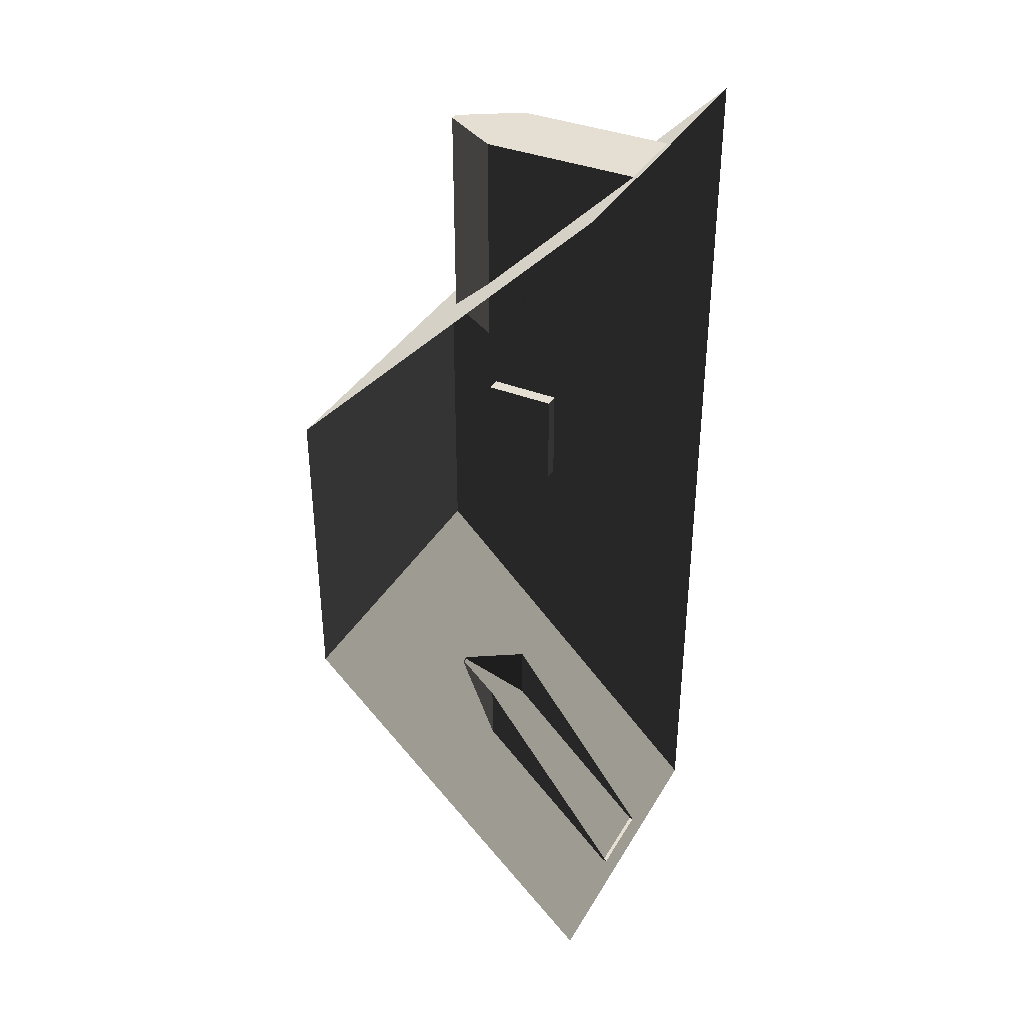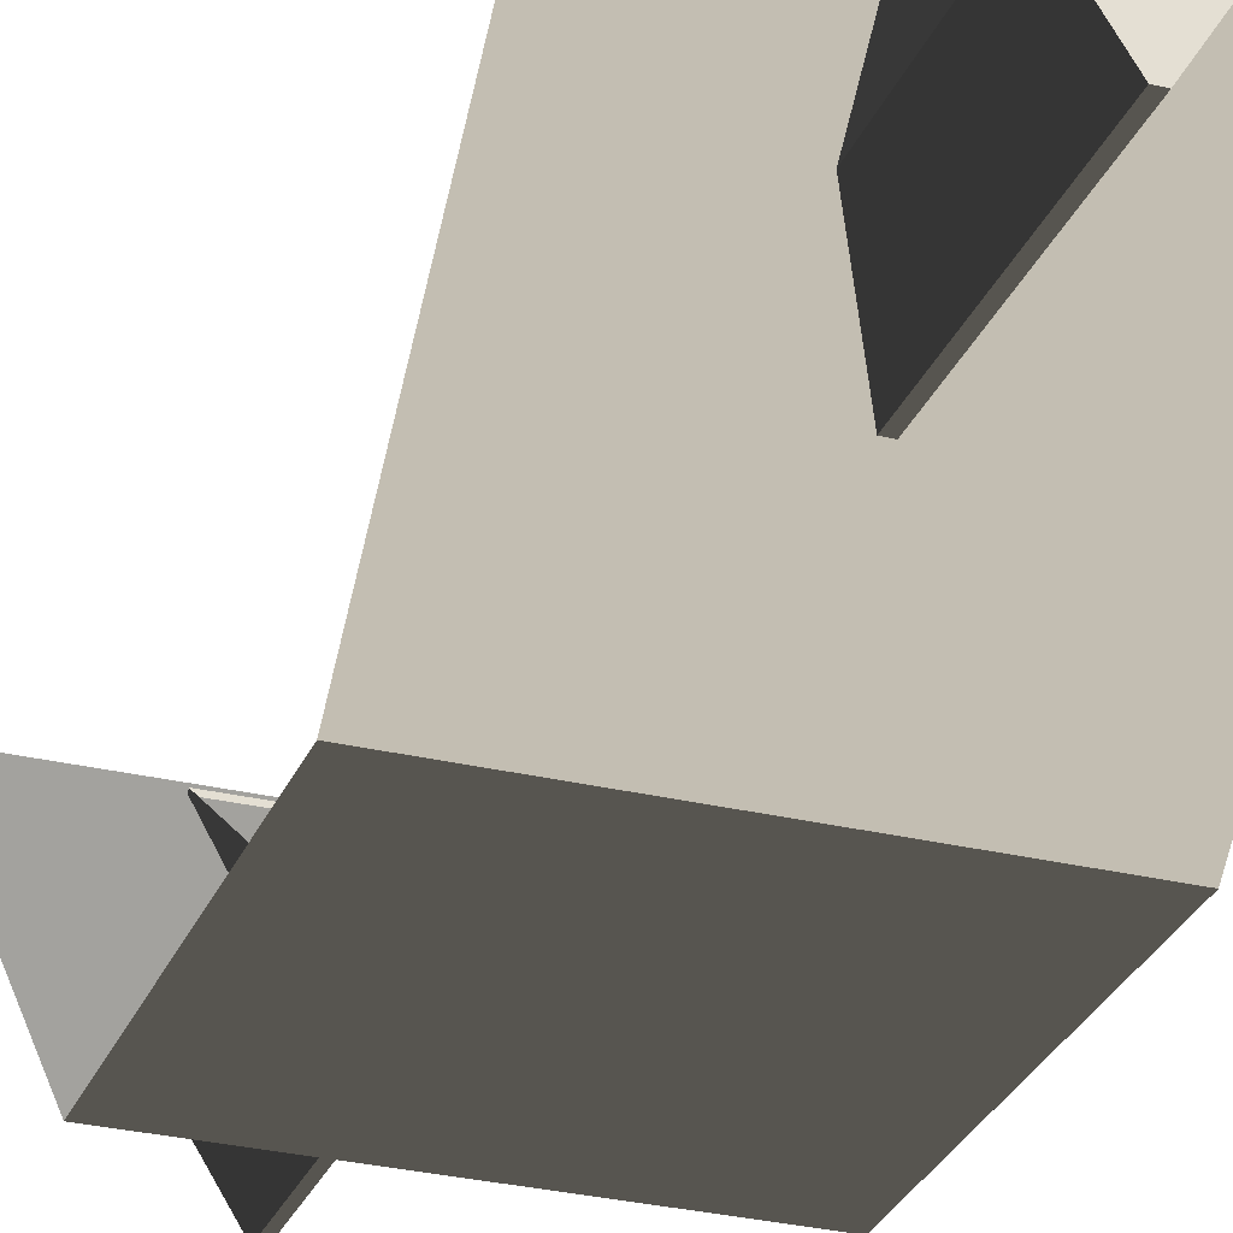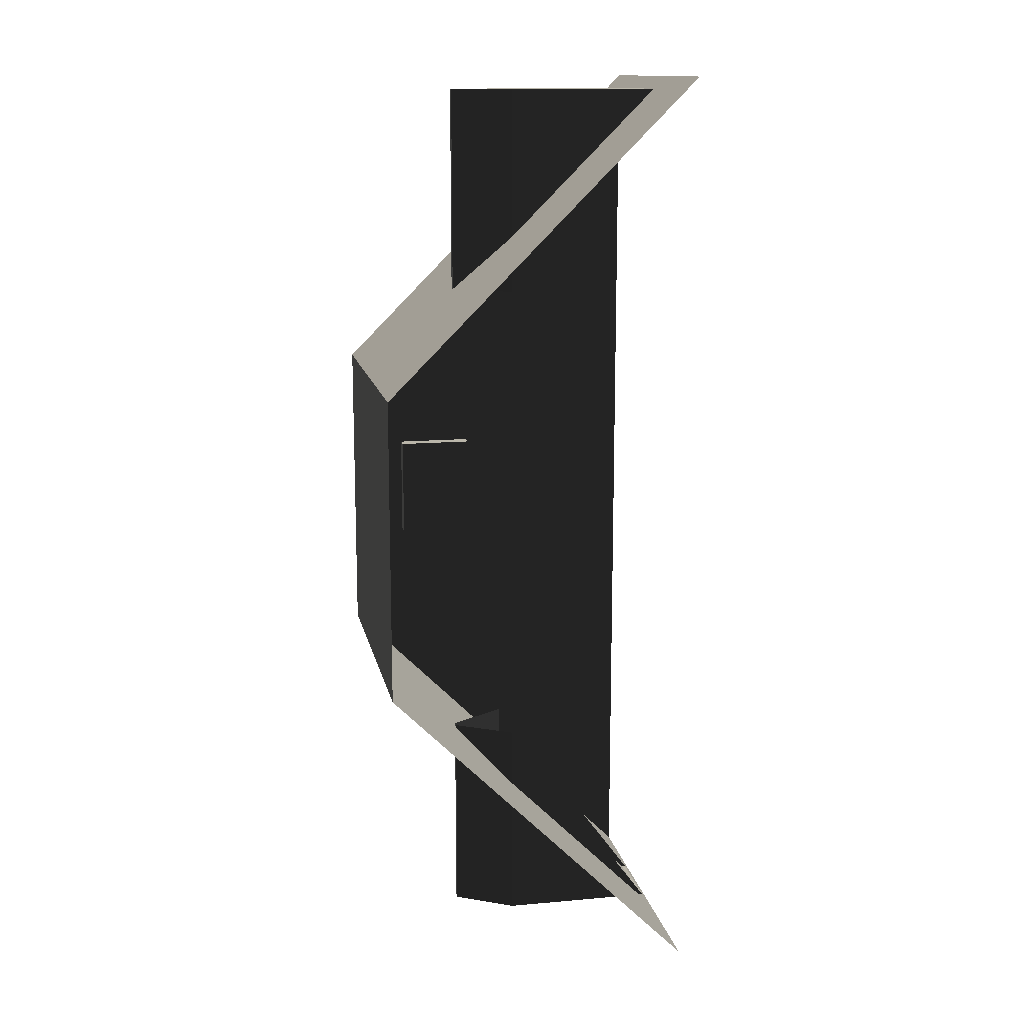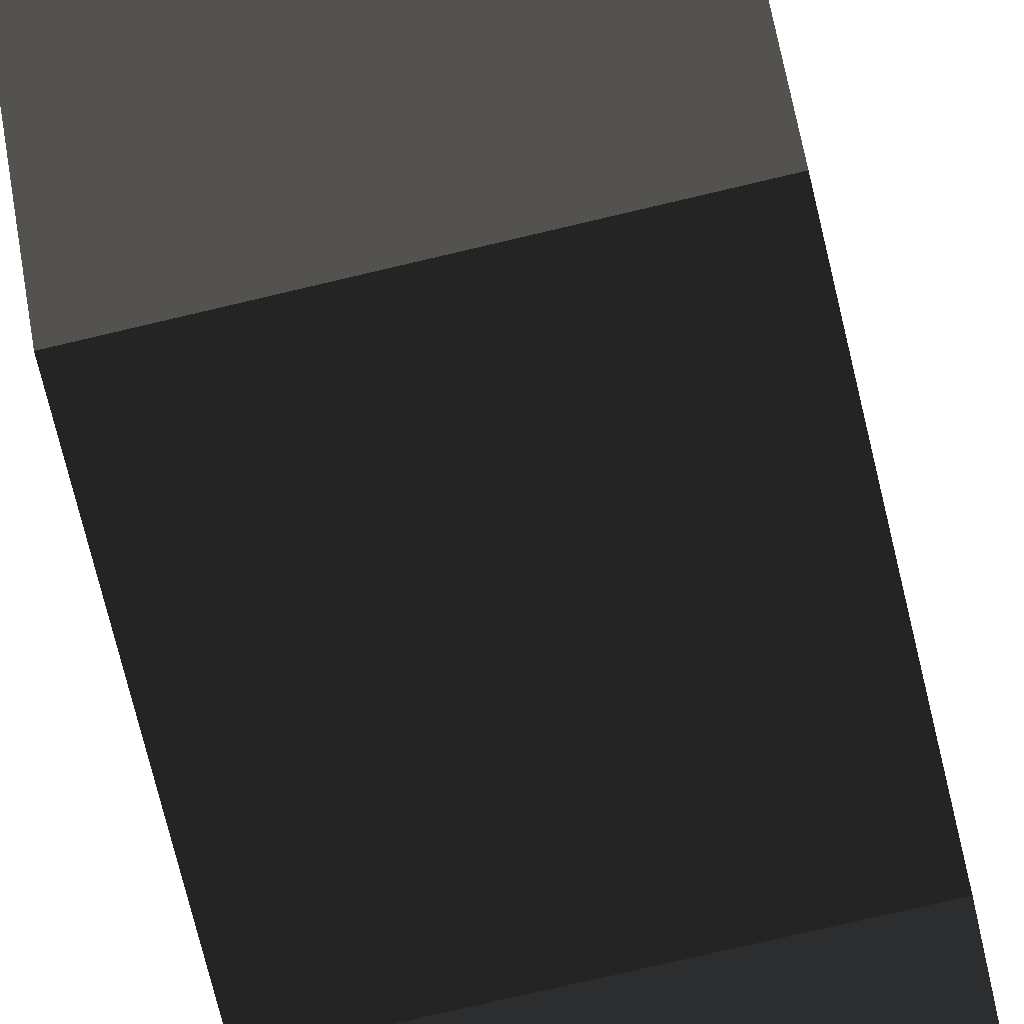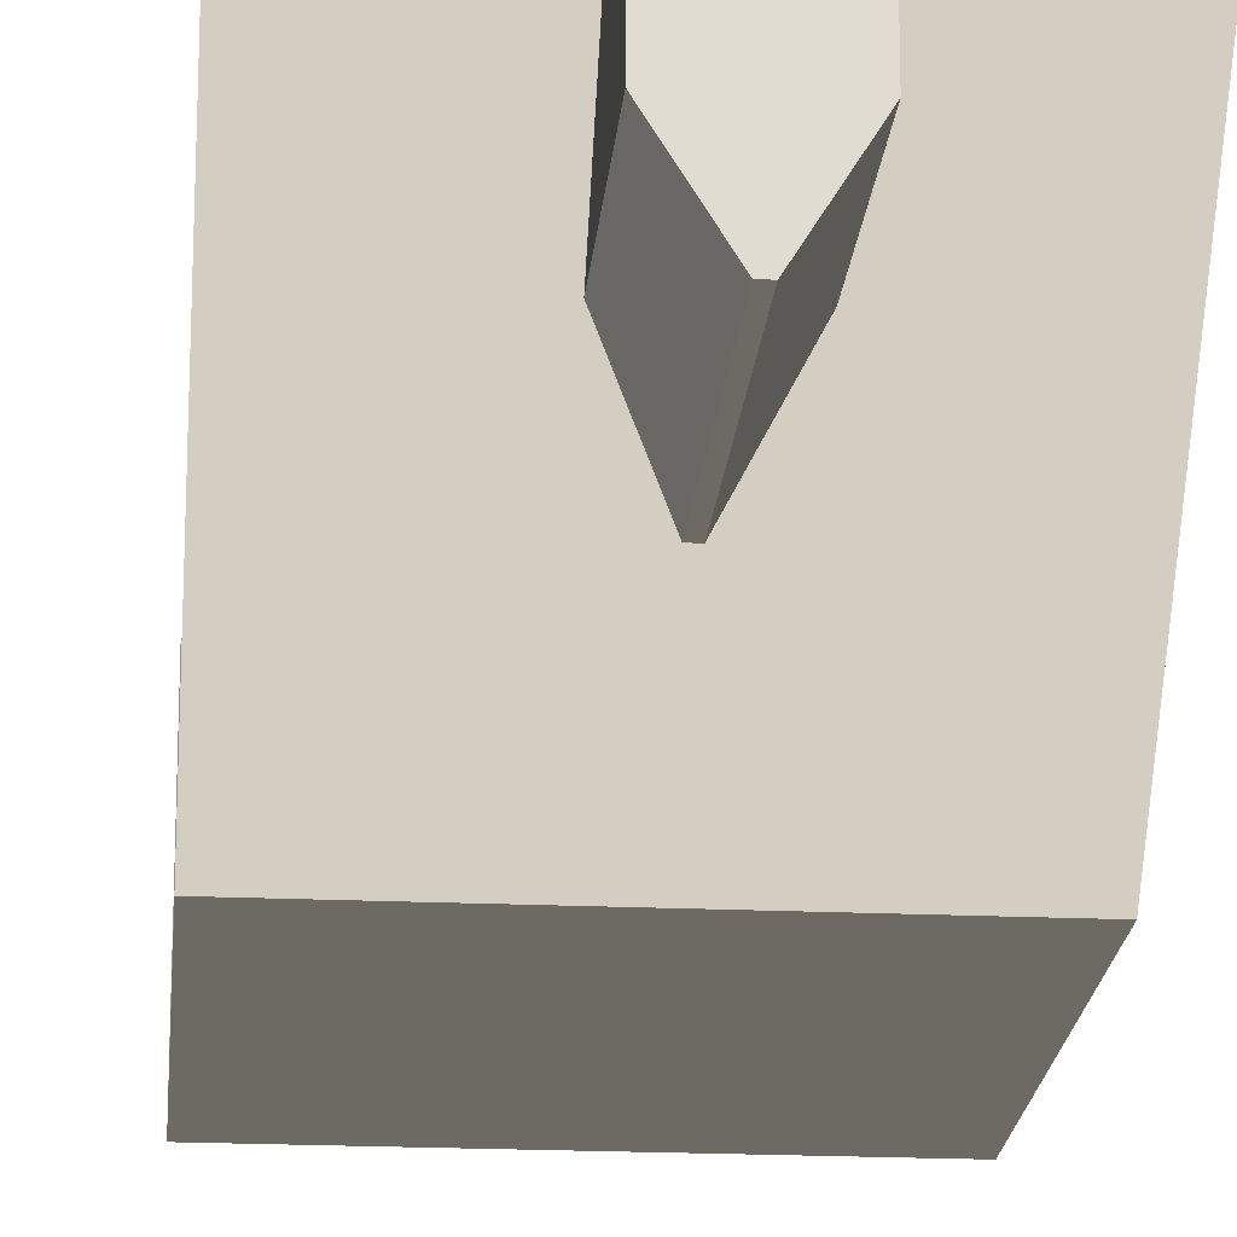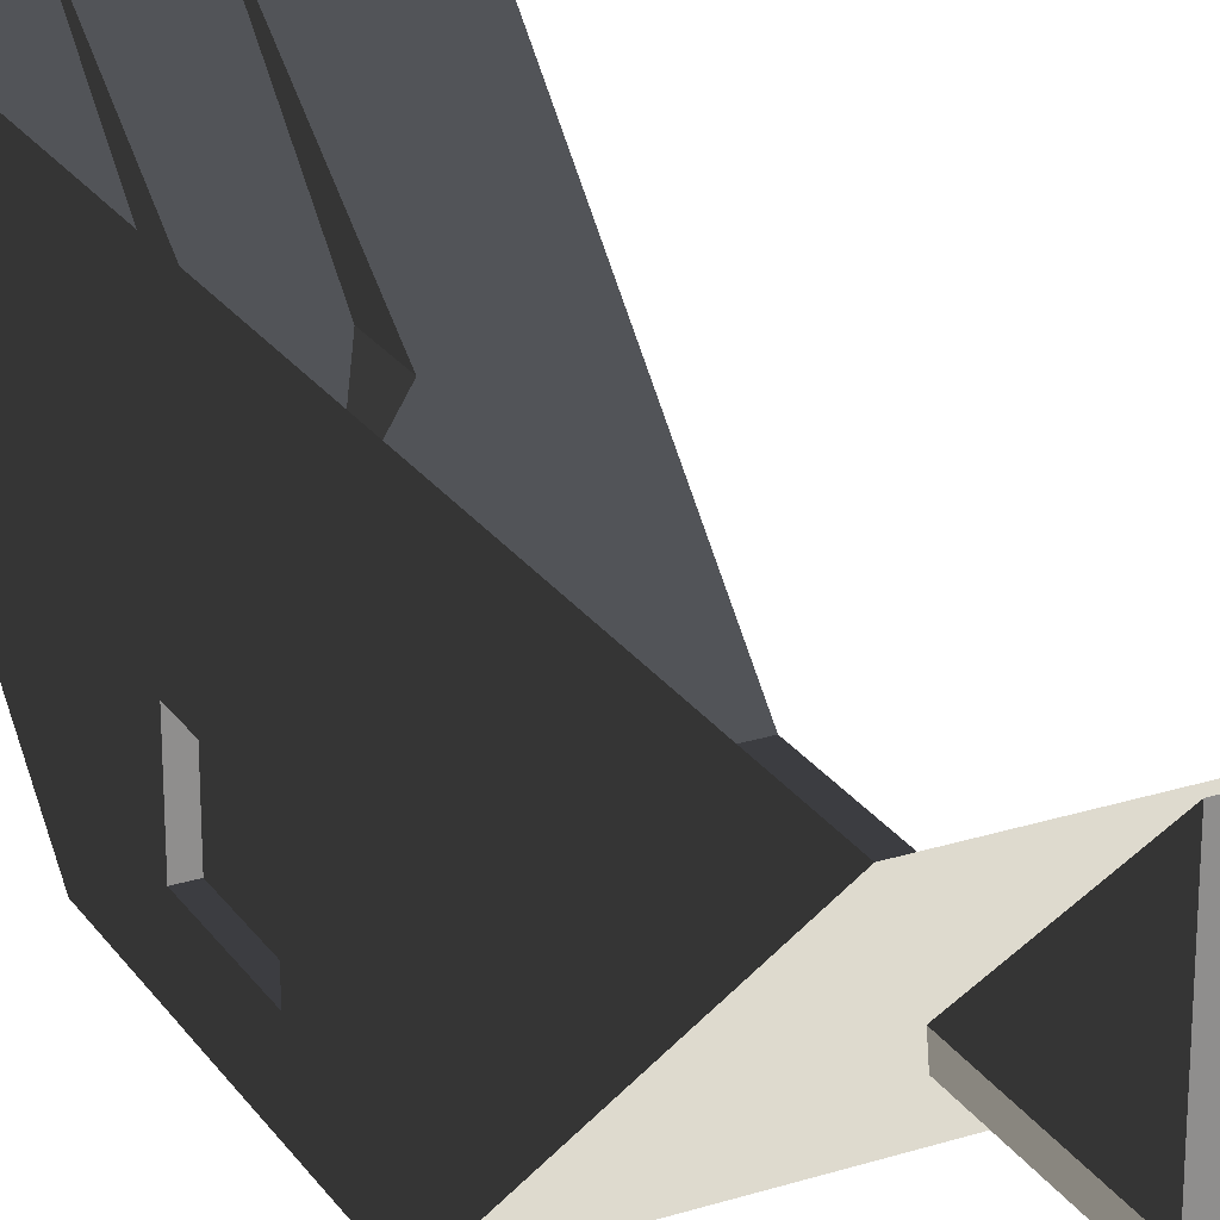
<metadata>
{"format":"obj","ext":"obj","renderer":"f3d","projection":"perspective","resolution":1024,"background":"white","views":[{"elev":37.0,"azim":117.1,"up":"+Z"},{"elev":-29.2,"azim":160.3,"up":"+Y"},{"elev":13.8,"azim":78.7,"up":"+Z"},{"elev":-72.6,"azim":-166.5,"up":"+Y"},{"elev":-20.0,"azim":175.2,"up":"+Y"},{"elev":25.4,"azim":-26.8,"up":"+Y"}]}
</metadata>
<code>
v -2.242e-06 -157.5 315
v 0.0002981 0.0002766 315
v 2.01e-05 0.0002272 472.4
v -0.0002499 -157.5 157.5
v 2.816e-05 1.07e-11 6.571e-05
v 0.0002758 -4.944e-05 157.5
v 57.65 -82.37 361.1
v 57.65 -4.659 465.8
v 57.65 -82.37 465.8
v 97.02 -4.659 465.8
v 97.02 -82.37 361.1
v 97.02 -82.37 465.8
v 57.65 -82.37 112.8
v 57.65 -82.37 6.592
v 57.65 -4.659 6.592
v 97.02 -4.659 6.592
v 97.02 -82.37 6.592
v 97.02 -82.37 112.8
v 2.01e-05 0.0002272 472.4
v 157.5 0.0002272 472.4
v 157.5 -111.4 361.1
v -0.000199 -111.4 361.1
v -0.000199 -111.4 361.1
v 157.5 -111.4 361.1
v 157.5 -157.5 315
v -2.242e-06 -157.5 315
v 157.5 -157.5 315
v 157.5 -157.5 157.5
v -0.0002499 -157.5 157.5
v -2.242e-06 -157.5 315
v 2.816e-05 1.07e-11 6.571e-05
v -0.0002033 -111.4 111.4
v 157.5 -111.4 111.4
v 157.5 0.0002253 5.814e-06
v -0.0002033 -111.4 111.4
v -0.0002499 -157.5 157.5
v 157.5 -157.5 157.5
v 157.5 -111.4 111.4
v 7.232 -91.24 262.5
v 7.232 -129.7 262.5
v 7.232 -129.7 210
v 7.232 -91.24 210
v 0.0002656 -91.24 262.5
v 0.0002656 -129.7 262.5
v 7.232 -129.7 262.5
v 7.232 -91.24 262.5
v 0.0002656 -129.7 262.5
v 0.0003083 -129.7 210
v 7.232 -129.7 210
v 7.232 -129.7 262.5
v 0.0003083 -129.7 210
v 0.0003083 -91.24 210
v 7.232 -91.24 210
v 7.232 -129.7 210
v 0.0003083 -91.24 210
v 0.0002656 -91.24 262.5
v 7.232 -91.24 262.5
v 7.232 -91.24 210
v 75.56 -111.3 361.1
v 75.56 -111.3 465.8
v 79.12 -111.3 465.8
v 79.12 -111.3 361.1
v 97.02 -82.37 361.1
v 79.12 -111.3 361.1
v 79.12 -111.3 465.8
v 97.02 -82.37 465.8
v 97.02 -82.37 465.8
v 79.12 -111.3 465.8
v 75.56 -111.3 465.8
v 57.65 -82.37 465.8
v 57.65 -4.659 465.8
v 97.02 -4.659 465.8
v 57.65 -82.37 465.8
v 75.56 -111.3 465.8
v 75.56 -111.3 361.1
v 57.65 -82.37 361.1
v 75.56 -111.3 112.8
v 79.12 -111.3 112.8
v 79.12 -111.3 6.592
v 75.56 -111.3 6.592
v 97.02 -82.37 112.8
v 97.02 -82.37 6.592
v 79.12 -111.3 6.592
v 79.12 -111.3 112.8
v 97.02 -82.37 6.592
v 75.56 -111.3 6.592
v 79.12 -111.3 6.592
v 57.65 -82.37 6.592
v 57.65 -4.659 6.592
v 97.02 -4.659 6.592
v 57.65 -82.37 6.592
v 57.65 -82.37 112.8
v 75.56 -111.3 112.8
v 75.56 -111.3 6.592
v 0.0002981 0.0002766 315
v -2.242e-06 -157.5 315
v 0.0002656 -129.7 262.5
v -0.0002499 -157.5 157.5
v 0.0002656 -91.24 262.5
v 0.0003083 -129.7 210
v 0.0003083 -91.24 210
v 0.0002758 -4.944e-05 157.5
g B3_RoofSide_7572_16
f 1 3 2
f 4 6 5
f 7 9 8
f 10 12 11
f 13 15 14
f 16 18 17
f 19 21 20
f 19 22 21
f 23 25 24
f 23 26 25
f 27 29 28
f 27 30 29
f 31 33 32
f 31 34 33
f 35 37 36
f 35 38 37
f 39 41 40
f 39 42 41
f 43 45 44
f 43 46 45
f 47 49 48
f 47 50 49
f 51 53 52
f 51 54 53
f 55 57 56
f 55 58 57
f 59 61 60
f 59 62 61
f 63 65 64
f 63 66 65
f 67 69 68
f 67 70 69
f 71 70 67
f 71 67 72
f 73 75 74
f 73 76 75
f 77 79 78
f 77 80 79
f 81 83 82
f 81 84 83
f 85 87 86
f 85 86 88
f 89 85 88
f 89 90 85
f 91 93 92
f 91 94 93
f 95 97 96
f 97 98 96
f 95 99 97
f 97 100 98
f 101 99 95
f 98 100 101
f 101 95 102
f 98 101 102

</code>
